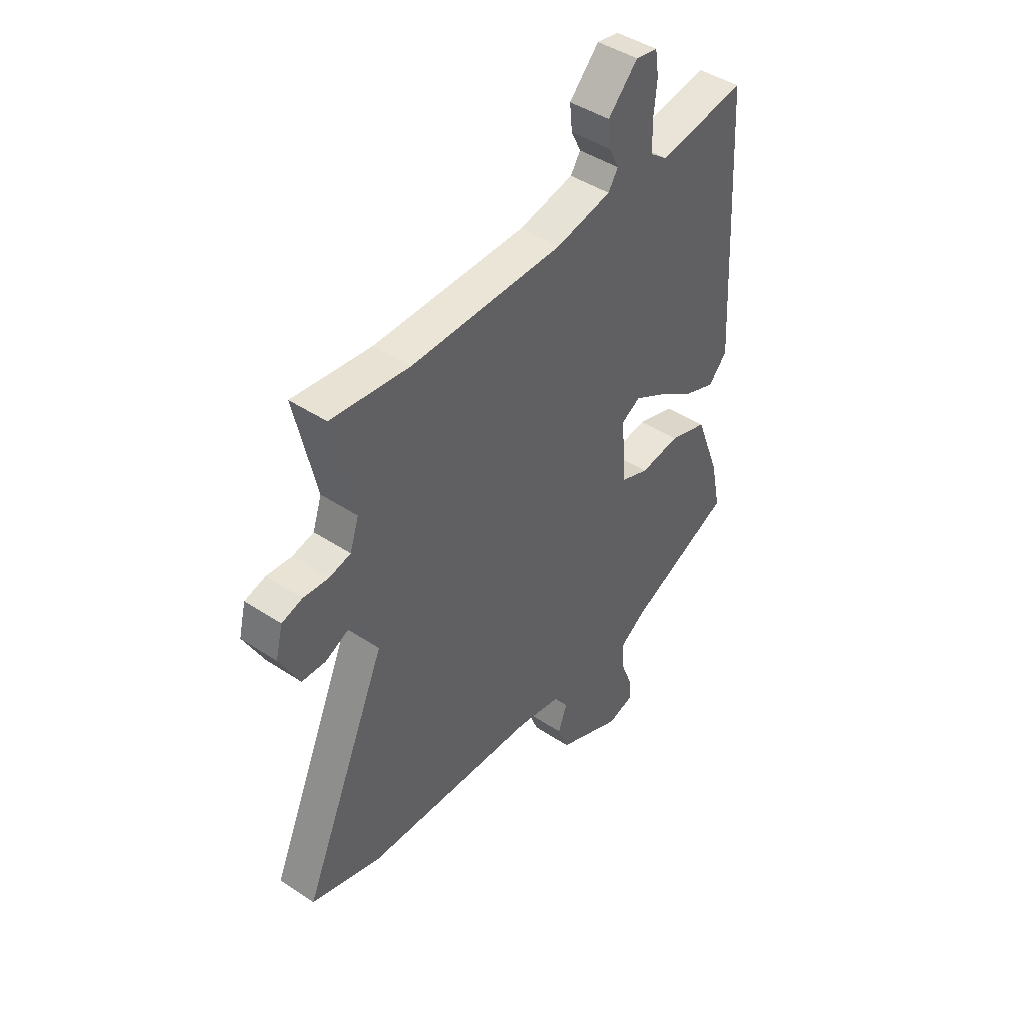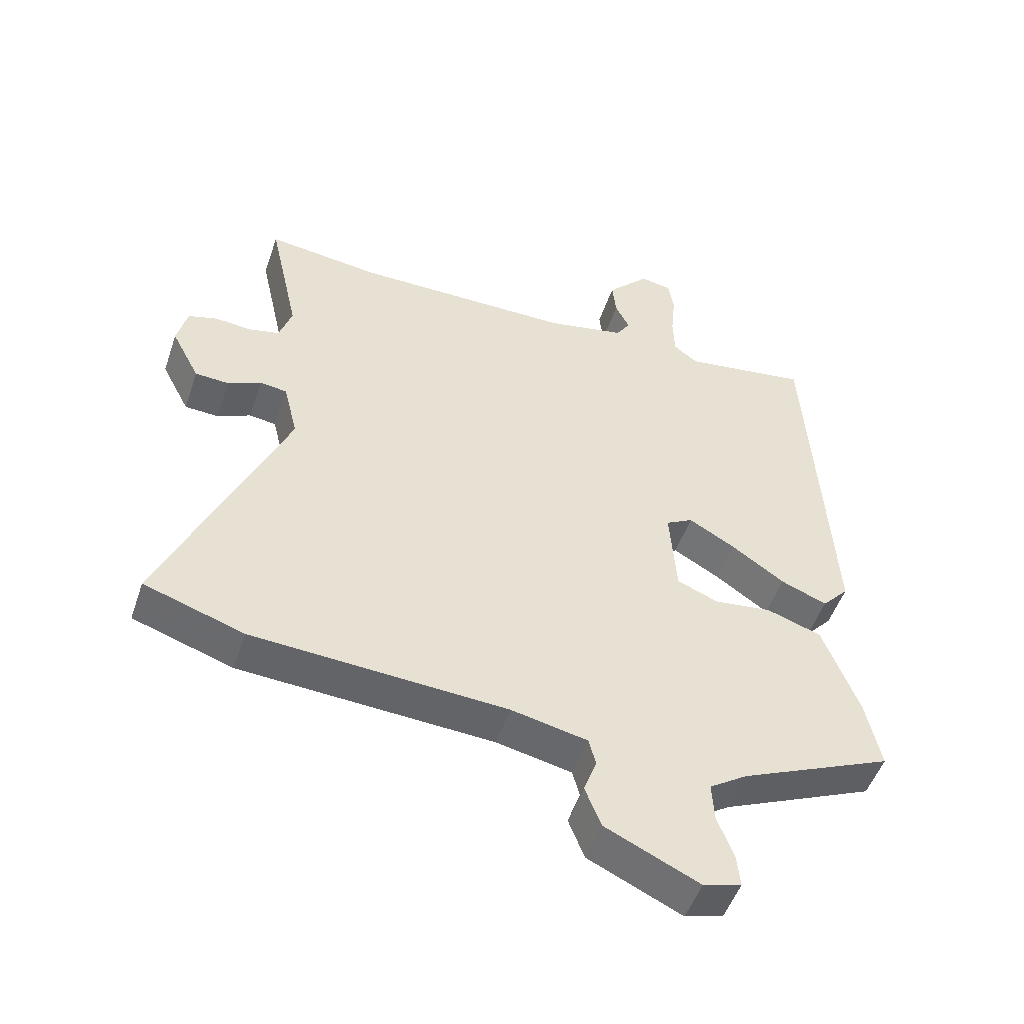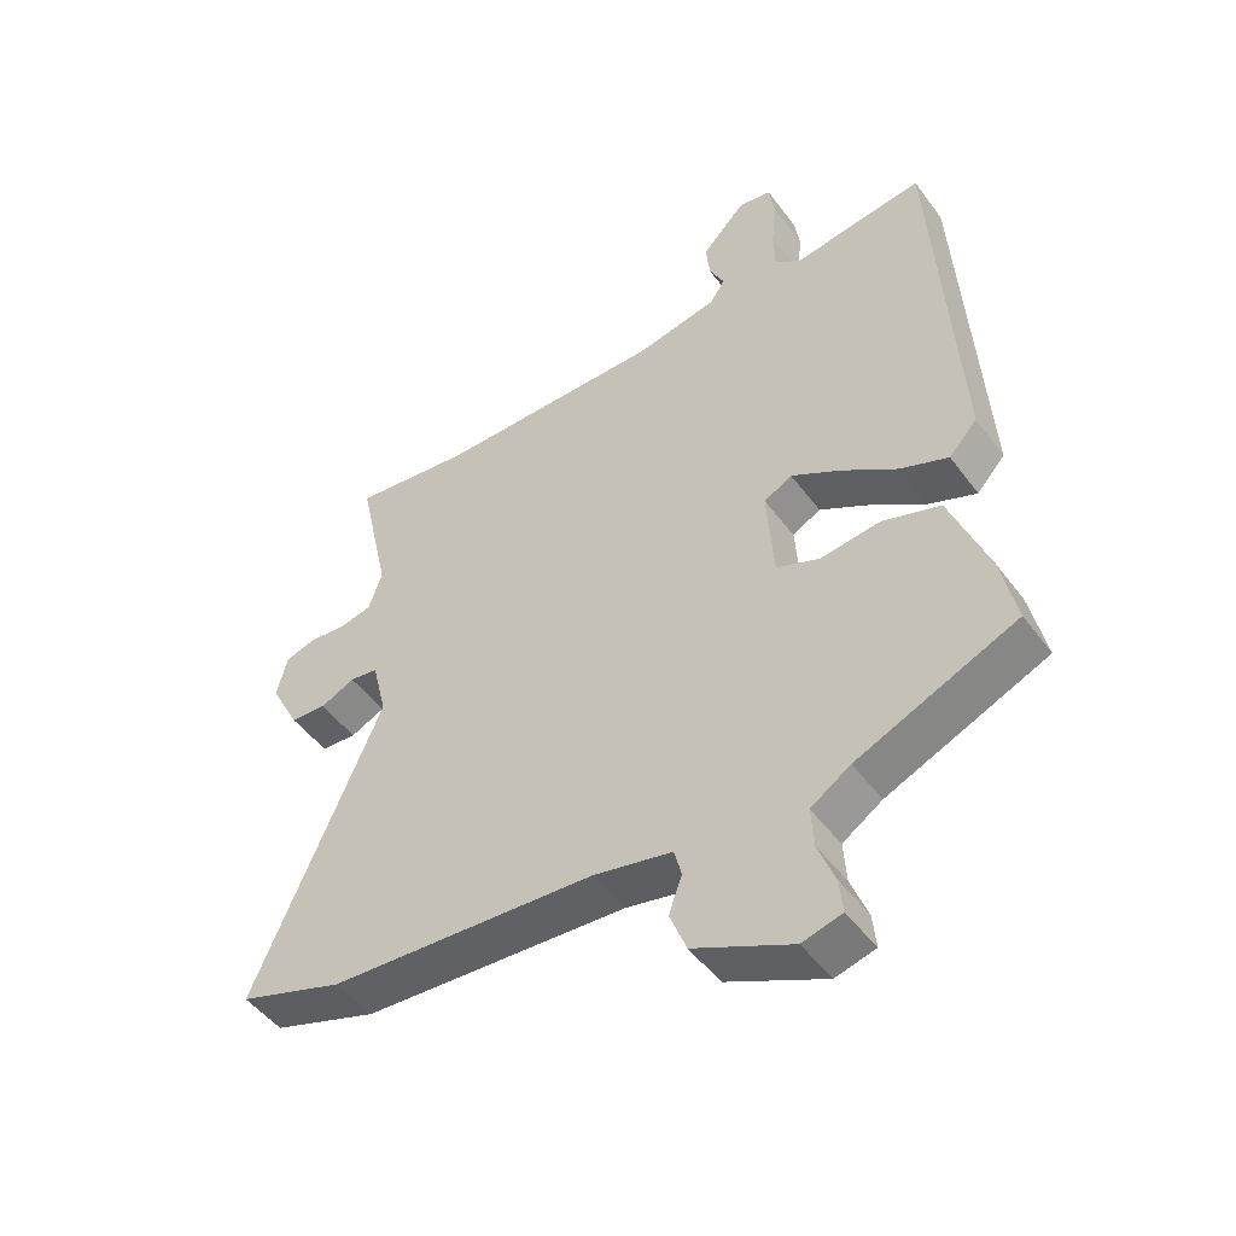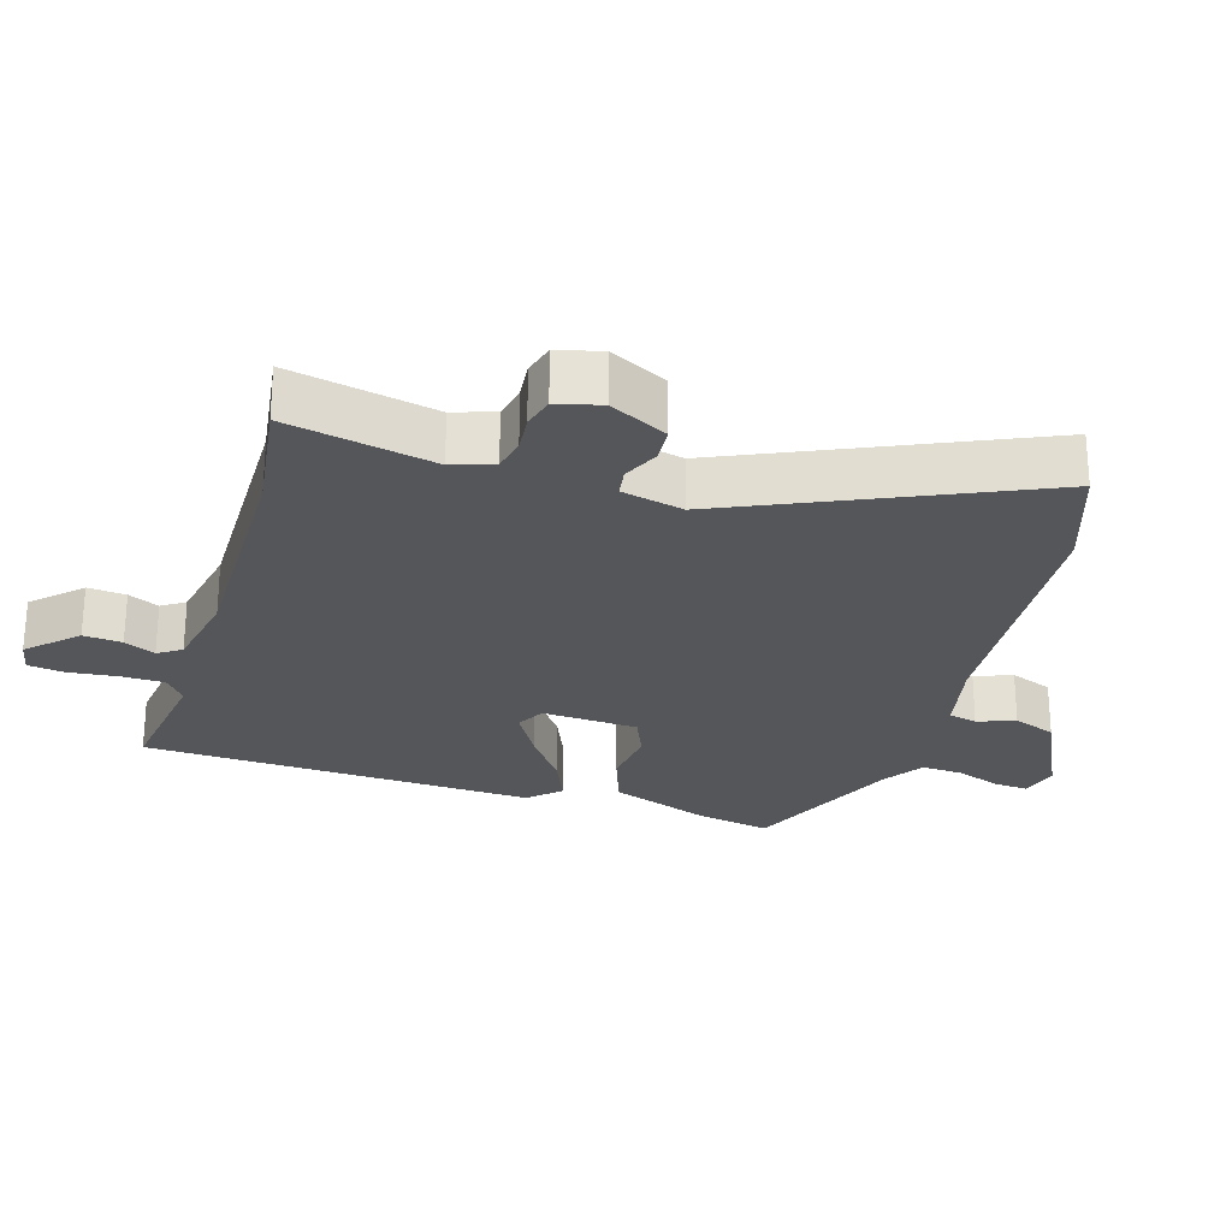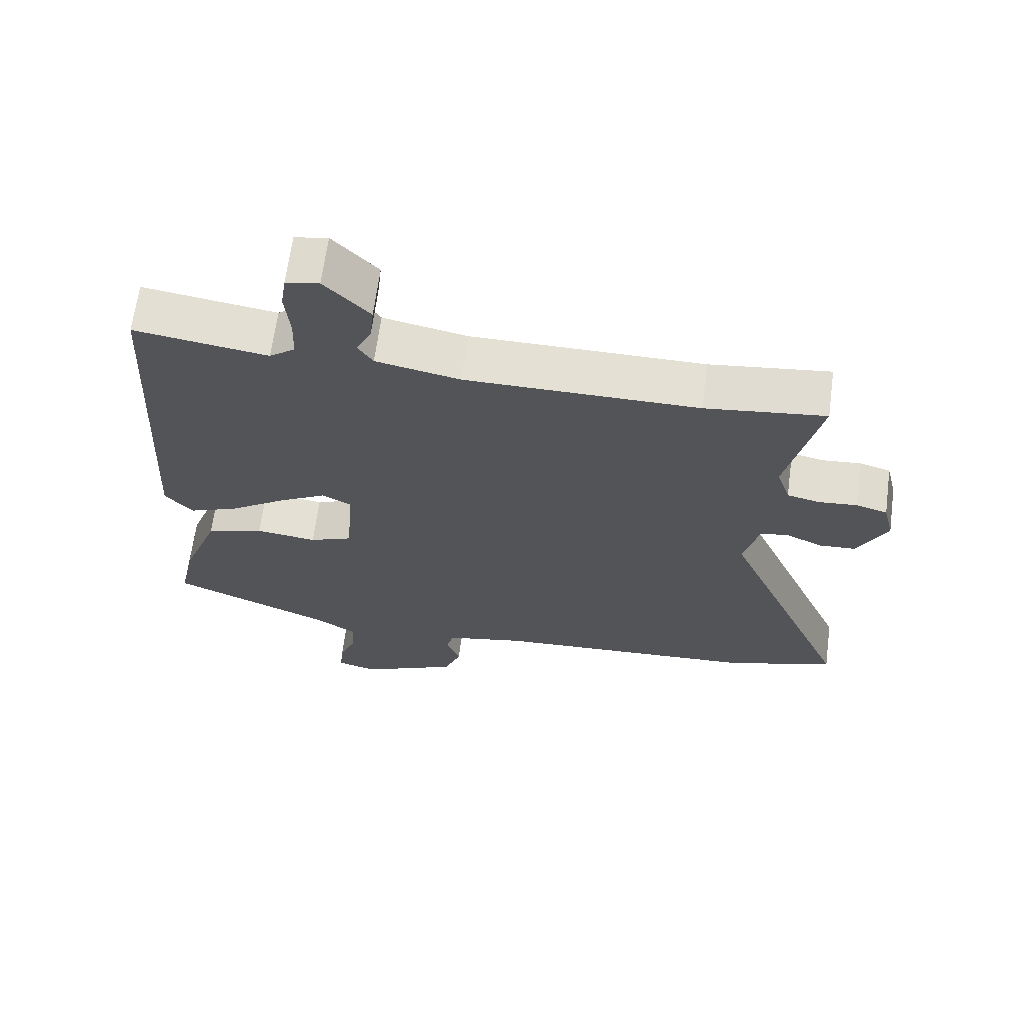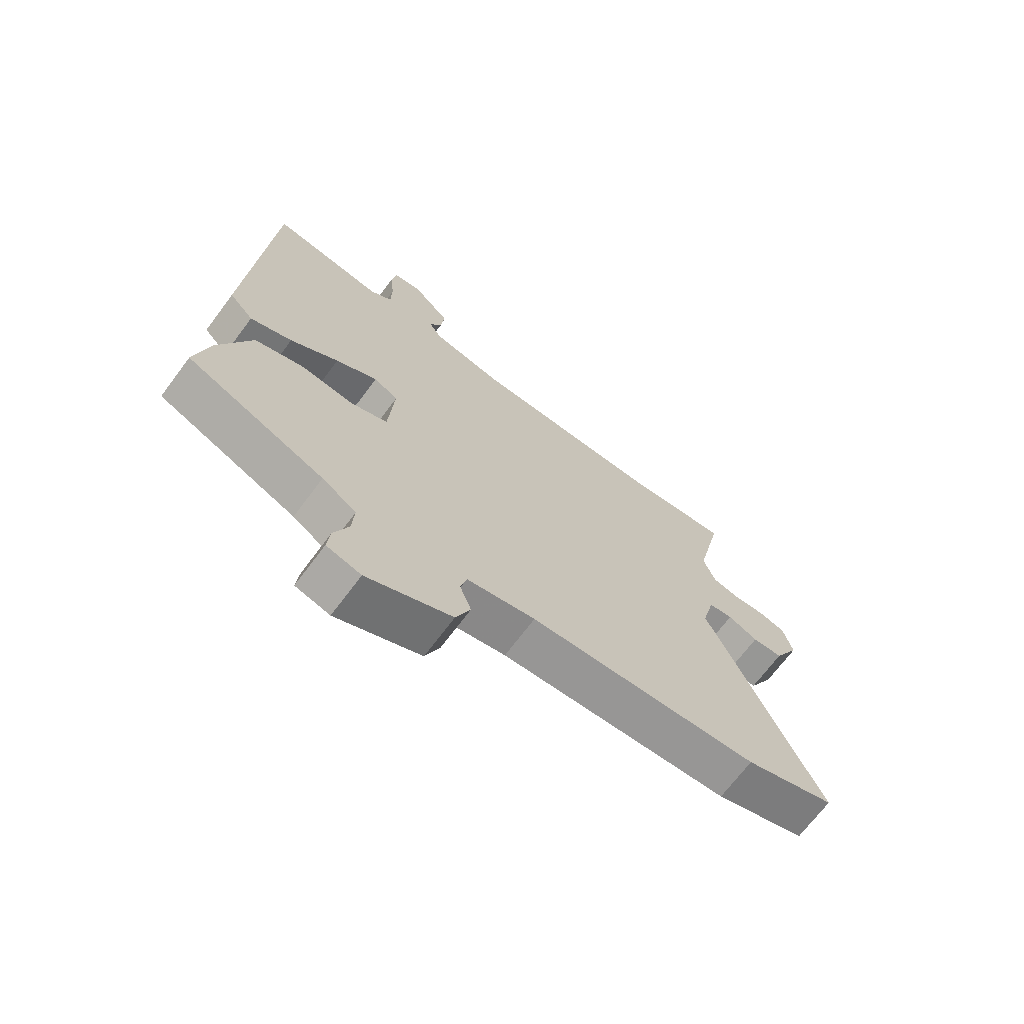
<metadata>
{"format":"obj","ext":"obj","renderer":"f3d","projection":"perspective","resolution":1024,"background":"white","views":[{"elev":44.4,"azim":127.7,"up":"+Z"},{"elev":-50.3,"azim":161.5,"up":"+Z"},{"elev":-48.6,"azim":-145.1,"up":"+Z"},{"elev":-25.7,"azim":73.6,"up":"+Y"},{"elev":66.0,"azim":7.6,"up":"+Z"},{"elev":-69.8,"azim":-36.8,"up":"+Z"}]}
</metadata>
<code>
v 0.363 0.07 0.483
v 0.538 0.07 0.505
v 0.491 0.07 0.292
v 0.511 0.07 0.232
v 0.559 0.07 0.221
v 0.615 0.07 0.226
v 0.661 0.07 0.213
v 0.677 0.07 0.149
v 0.633 0.07 0.065
v 0.58 0.07 0.062
v 0.528 0.07 0.086
v 0.486 0.07 0.08
v 0.464 0.07 -0.01
v 0.655 0.07 -0.448
v 0.499 0.07 -0.5
v 0.103 0.07 -0.525
v -0.015 0.07 -0.55
v -0.026 0.07 -0.592
v -0.006 0.07 -0.647
v -0.031 0.07 -0.71
v -0.177 0.07 -0.778
v -0.236 0.07 -0.762
v -0.231 0.07 -0.711
v -0.206 0.07 -0.646
v -0.202 0.07 -0.585
v -0.261 0.07 -0.546
v -0.498 0.07 -0.443
v -0.475 0.07 -0.334
v -0.419 0.07 -0.187
v -0.333 0.07 -0.158
v -0.243 0.07 -0.169
v -0.179 0.07 -0.143
v -0.169 0.07 -0.002
v -0.211 0.07 0.021
v -0.283 0.07 -0.02
v -0.366 0.07 -0.077
v -0.438 0.07 -0.106
v -0.48 0.07 -0.06
v -0.447 0.07 0.515
v -0.251 0.07 0.486
v -0.213 0.07 0.515
v -0.211 0.07 0.578
v -0.218 0.07 0.65
v -0.21 0.07 0.703
v -0.161 0.07 0.712
v -0.095 0.07 0.643
v -0.101 0.07 0.587
v -0.123 0.07 0.542
v -0.101 0.07 0.508
v 0.022 0.07 0.483
v 0.363 0 0.483
v 0.538 0 0.505
v 0.491 0 0.292
v 0.511 0 0.232
v 0.559 0 0.221
v 0.615 0 0.226
v 0.661 0 0.213
v 0.677 0 0.149
v 0.633 0 0.065
v 0.58 0 0.062
v 0.528 0 0.086
v 0.486 0 0.08
v 0.464 0 -0.01
v 0.655 0 -0.448
v 0.499 0 -0.5
v 0.103 0 -0.525
v -0.015 0 -0.55
v -0.026 0 -0.592
v -0.006 0 -0.647
v -0.031 0 -0.71
v -0.177 0 -0.778
v -0.236 0 -0.762
v -0.231 0 -0.711
v -0.206 0 -0.646
v -0.202 0 -0.585
v -0.261 0 -0.546
v -0.498 0 -0.443
v -0.475 0 -0.334
v -0.419 0 -0.187
v -0.333 0 -0.158
v -0.243 0 -0.169
v -0.179 0 -0.143
v -0.169 0 -0.002
v -0.211 0 0.021
v -0.283 0 -0.02
v -0.366 0 -0.077
v -0.438 0 -0.106
v -0.48 0 -0.06
v -0.447 0 0.515
v -0.251 0 0.486
v -0.213 0 0.515
v -0.211 0 0.578
v -0.218 0 0.65
v -0.21 0 0.703
v -0.161 0 0.712
v -0.095 0 0.643
v -0.101 0 0.587
v -0.123 0 0.542
v -0.101 0 0.508
v 0.022 0 0.483
f 45 46 47 48
f 43 44 45 48
f 42 43 48 49
f 41 42 49
f 40 41 49 50
f 38 39 40
f 35 36 37 38
f 34 35 38 40
f 33 34 40 50
f 28 29 30 31
f 26 27 28 31
f 25 26 31 32
f 21 22 23 24
f 21 24 25
f 18 19 20 21
f 17 18 21 25
f 16 17 25 32
f 13 14 15 16
f 12 13 16 32
f 8 9 10 11
f 8 11 12
f 5 6 7 8
f 4 5 8 12
f 3 4 12 32
f 1 2 3 32
f 1 32 33 50
f 98 97 96 95
f 98 95 94 93
f 99 98 93 92
f 99 92 91
f 100 99 91 90
f 90 89 88
f 88 87 86 85
f 90 88 85 84
f 100 90 84 83
f 81 80 79 78
f 81 78 77 76
f 82 81 76 75
f 74 73 72 71
f 75 74 71
f 71 70 69 68
f 75 71 68 67
f 82 75 67 66
f 66 65 64 63
f 82 66 63 62
f 61 60 59 58
f 62 61 58
f 58 57 56 55
f 62 58 55 54
f 82 62 54 53
f 82 53 52 51
f 100 83 82 51
f 1 51 52 2
f 2 52 53 3
f 3 53 54 4
f 4 54 55 5
f 5 55 56 6
f 6 56 57 7
f 7 57 58 8
f 8 58 59 9
f 9 59 60 10
f 10 60 61 11
f 11 61 62 12
f 12 62 63 13
f 13 63 64 14
f 14 64 65 15
f 15 65 66 16
f 16 66 67 17
f 17 67 68 18
f 18 68 69 19
f 19 69 70 20
f 20 70 71 21
f 21 71 72 22
f 22 72 73 23
f 23 73 74 24
f 24 74 75 25
f 25 75 76 26
f 26 76 77 27
f 27 77 78 28
f 28 78 79 29
f 29 79 80 30
f 30 80 81 31
f 31 81 82 32
f 32 82 83 33
f 33 83 84 34
f 34 84 85 35
f 35 85 86 36
f 36 86 87 37
f 37 87 88 38
f 38 88 89 39
f 39 89 90 40
f 40 90 91 41
f 41 91 92 42
f 42 92 93 43
f 43 93 94 44
f 44 94 95 45
f 45 95 96 46
f 46 96 97 47
f 47 97 98 48
f 48 98 99 49
f 49 99 100 50
f 50 100 51 1

</code>
